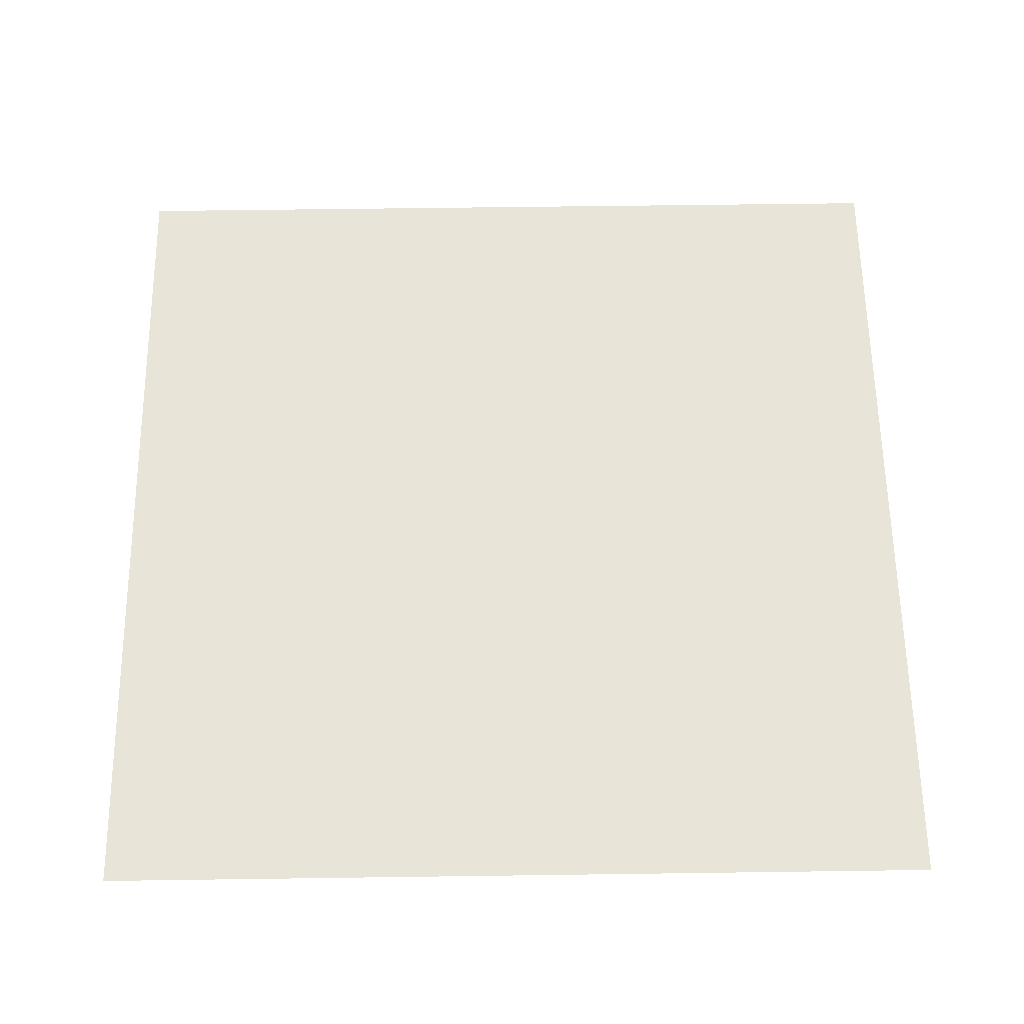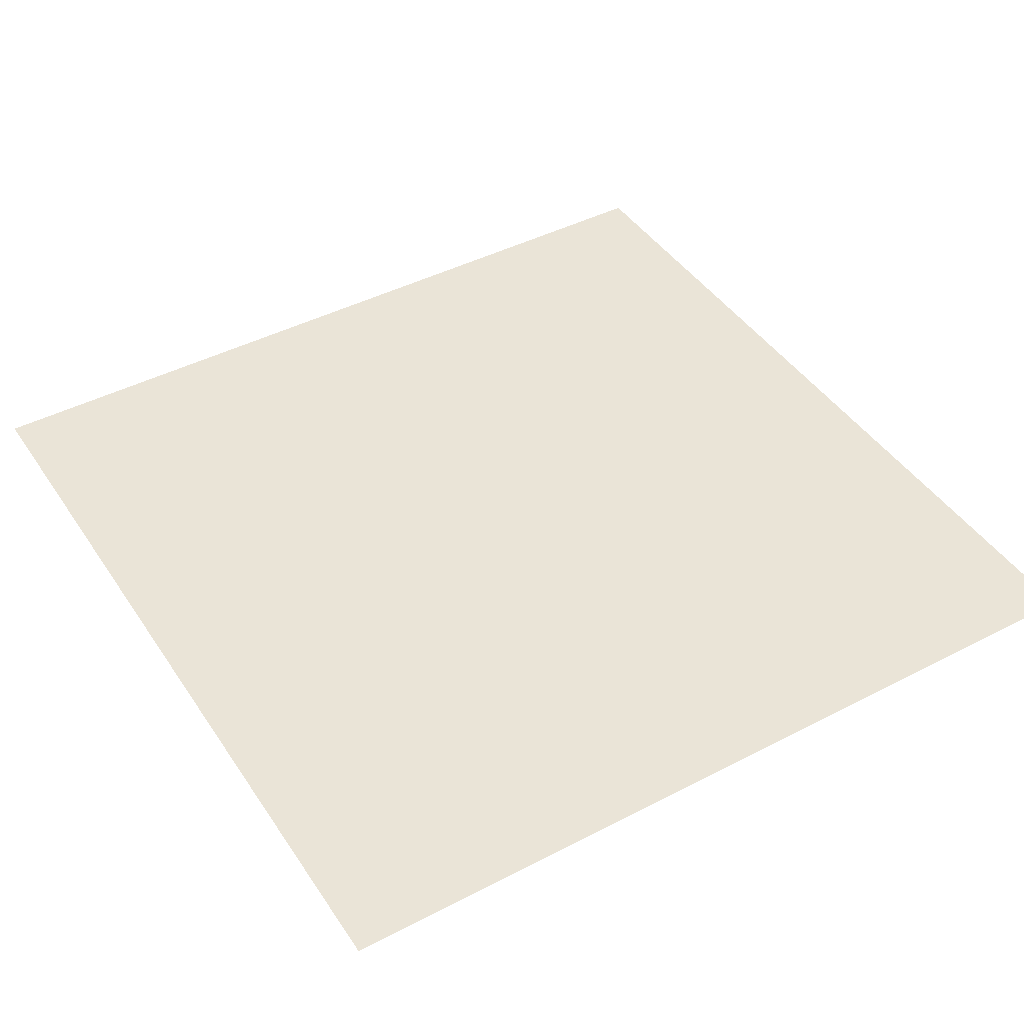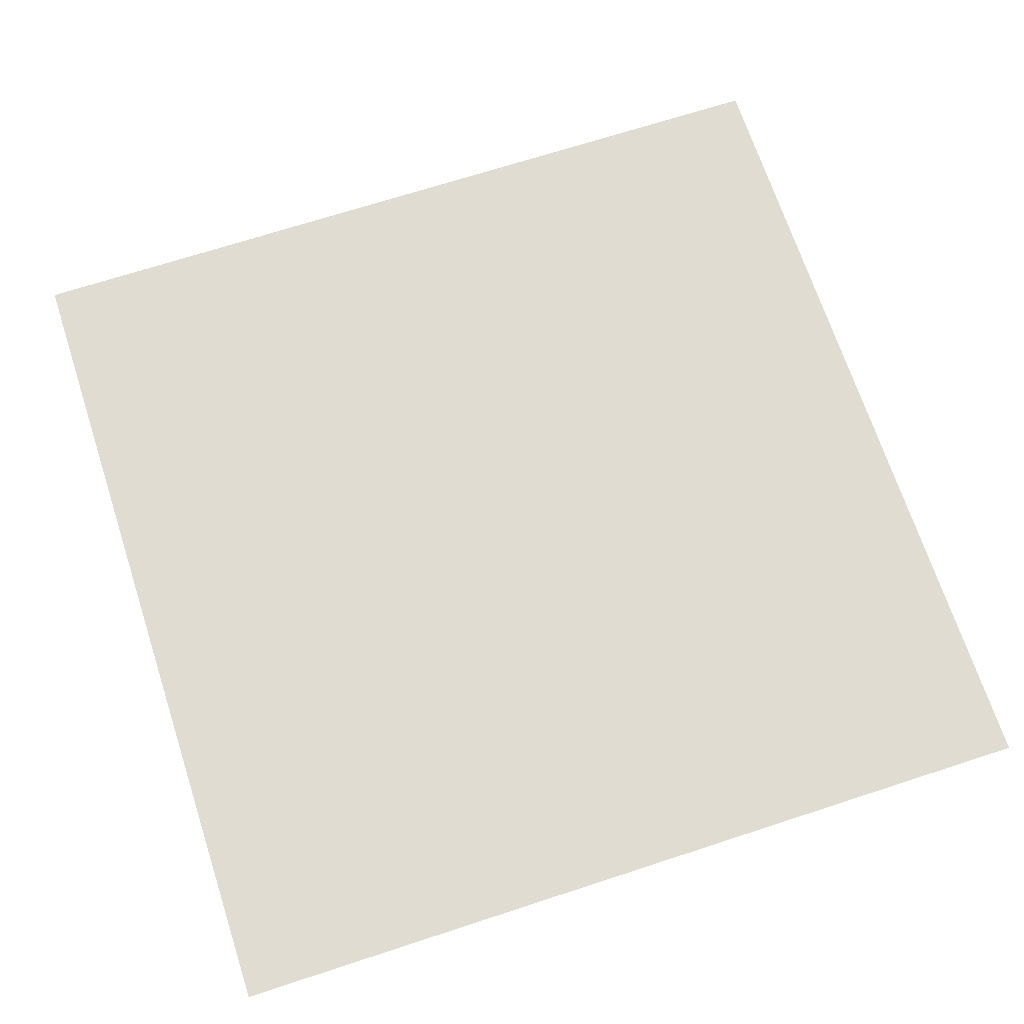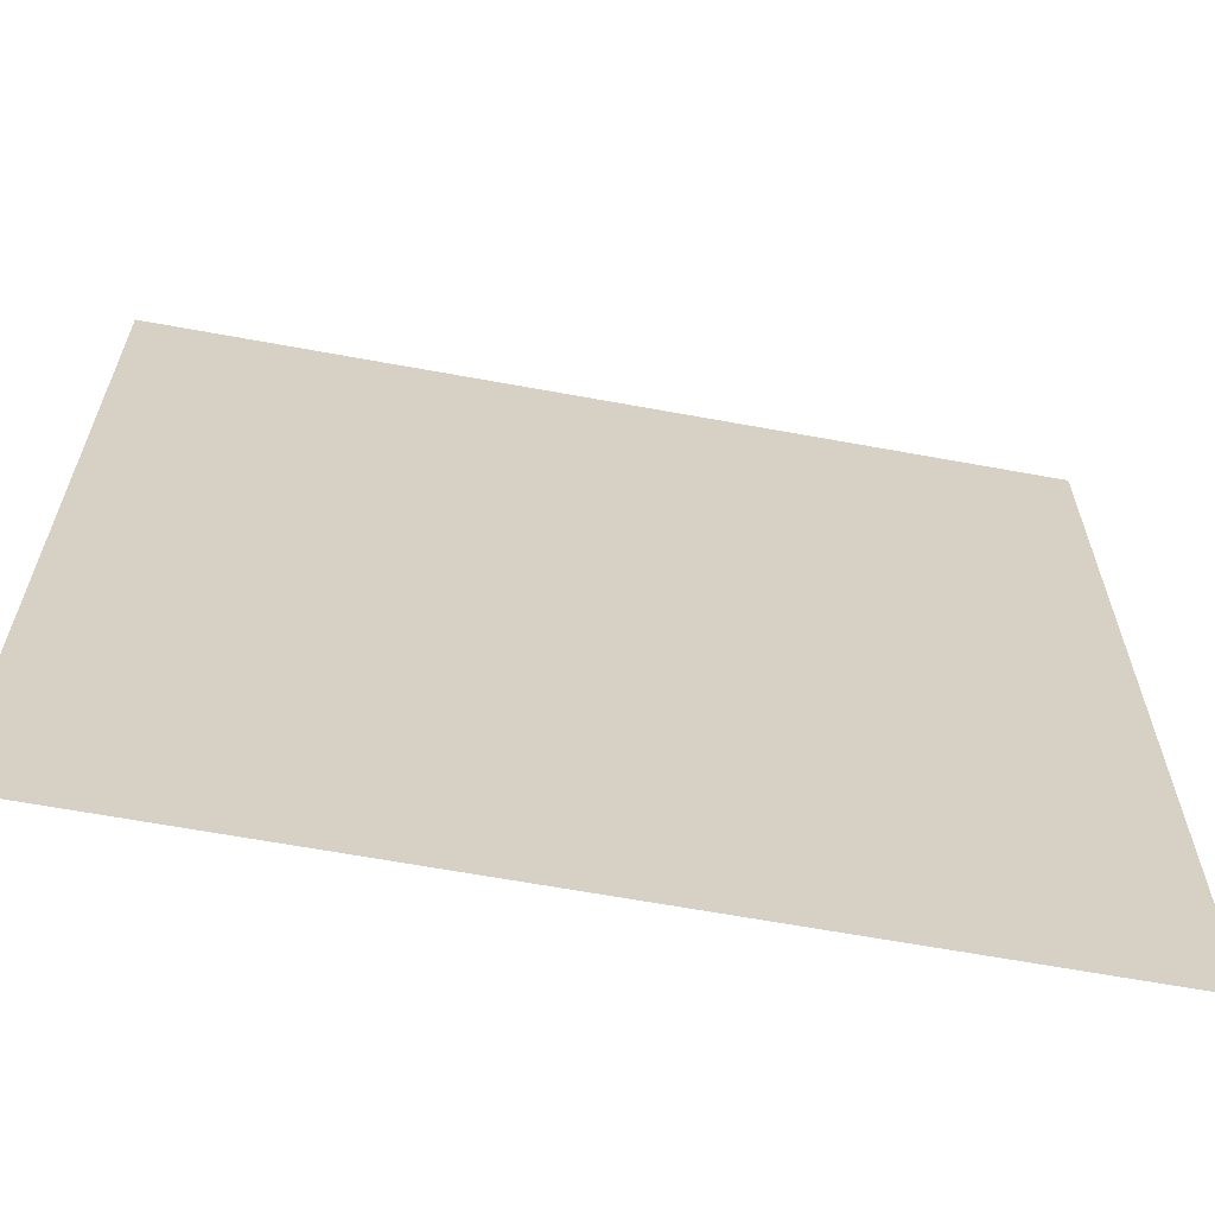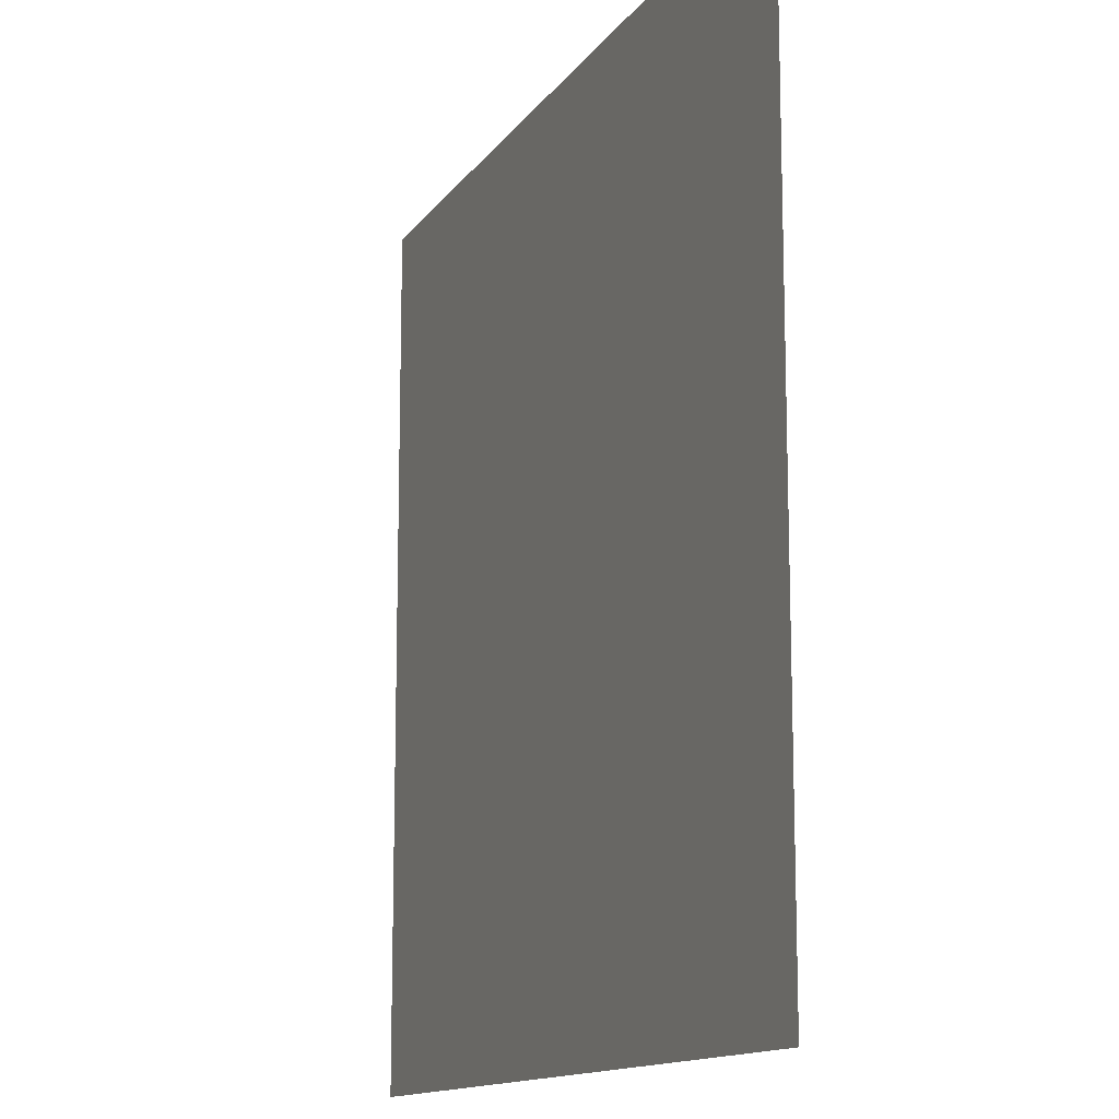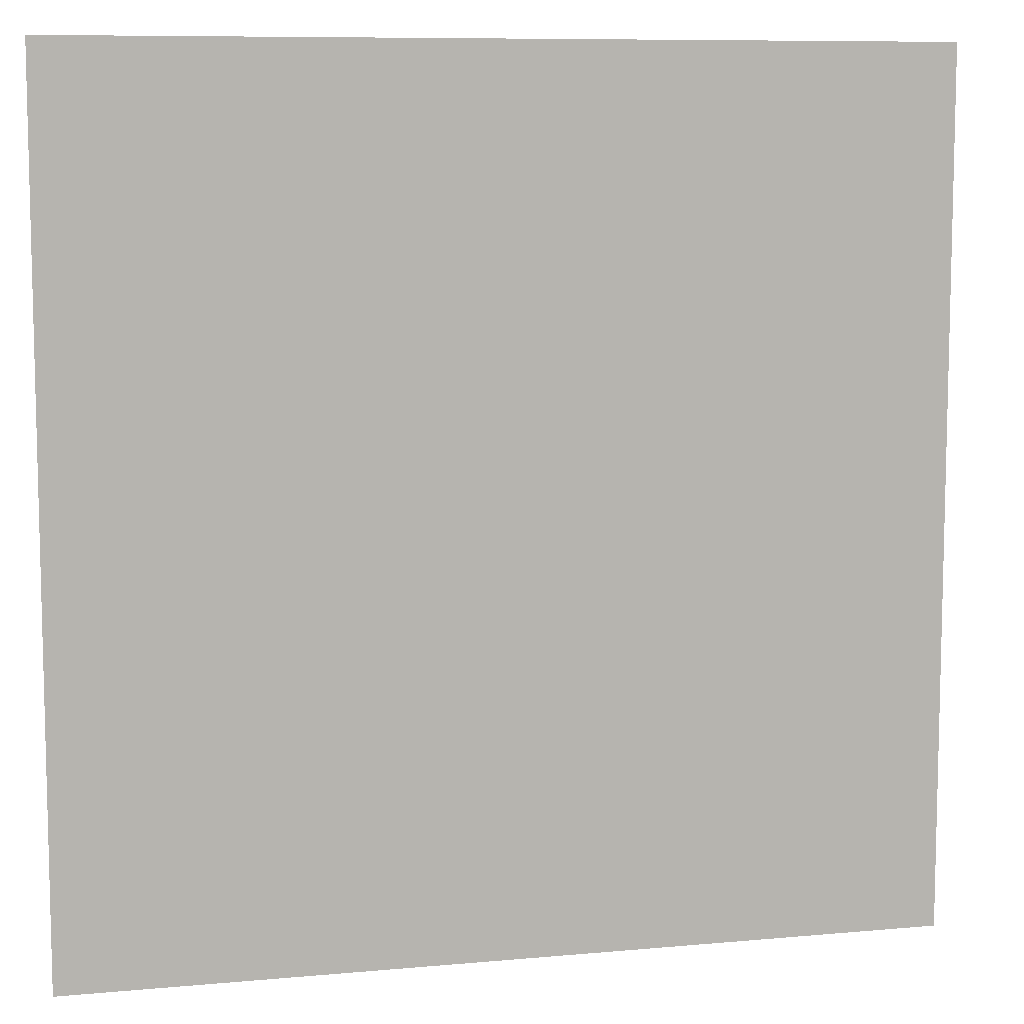
<metadata>
{"format":"obj","ext":"obj","renderer":"f3d","projection":"perspective","resolution":1024,"background":"white","views":[{"elev":61.4,"azim":179.2,"up":"+Y"},{"elev":43.8,"azim":-121.4,"up":"+Y"},{"elev":69.2,"azim":-18.1,"up":"+Y"},{"elev":-64.2,"azim":169.5,"up":"+Z"},{"elev":-13.3,"azim":68.1,"up":"+Z"},{"elev":8.8,"azim":-13.9,"up":"+Z"}]}
</metadata>
<code>
g pb_Mesh289380
v -0 0 0
v -0 0 1000
v -1000 0 0
v -1000 0 1000
g pb_Mesh289380_0
f 3 2 1
f 3 4 2

</code>
